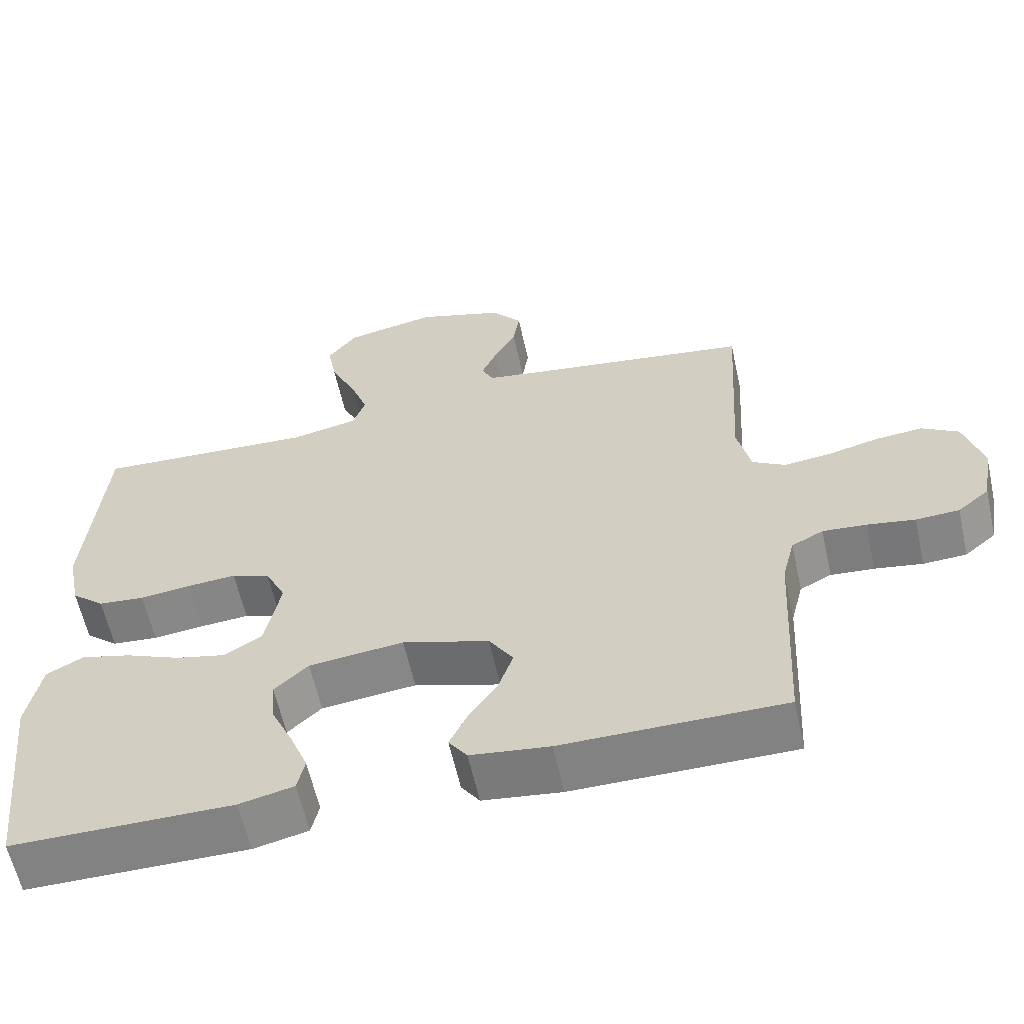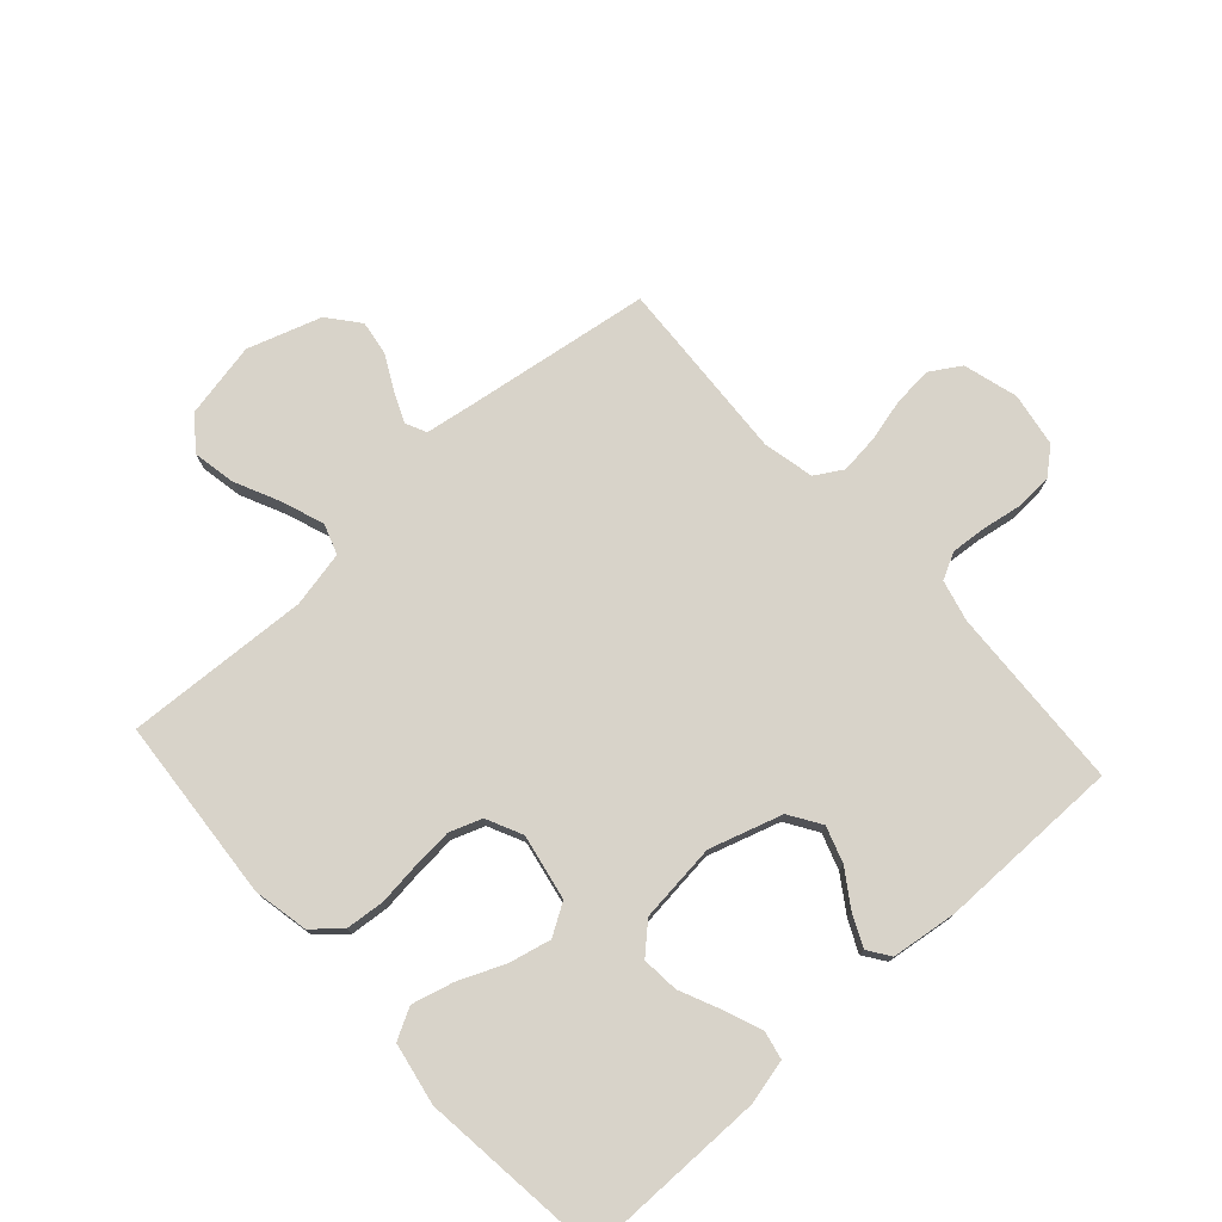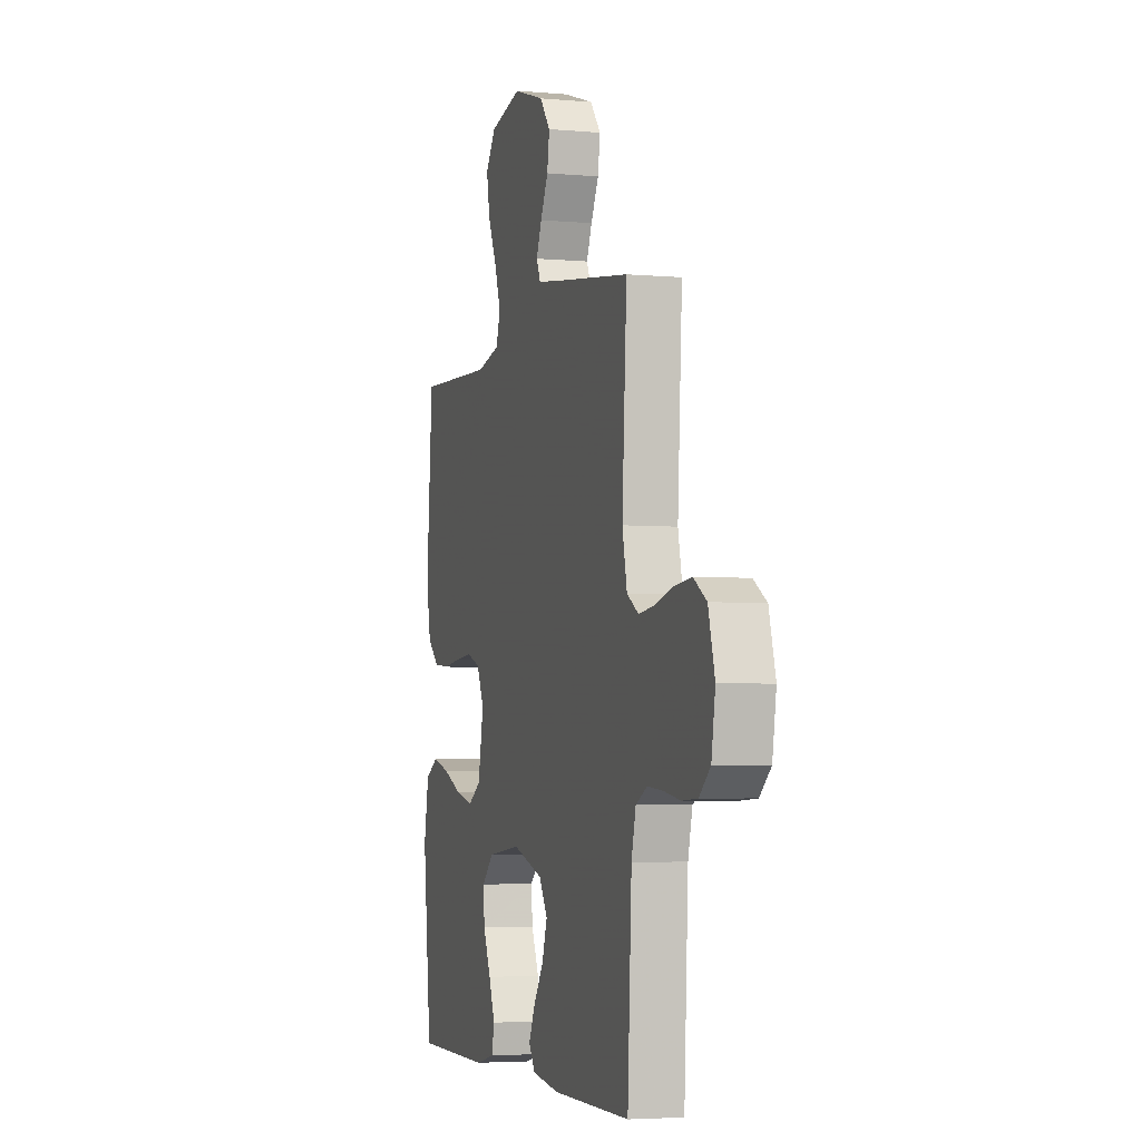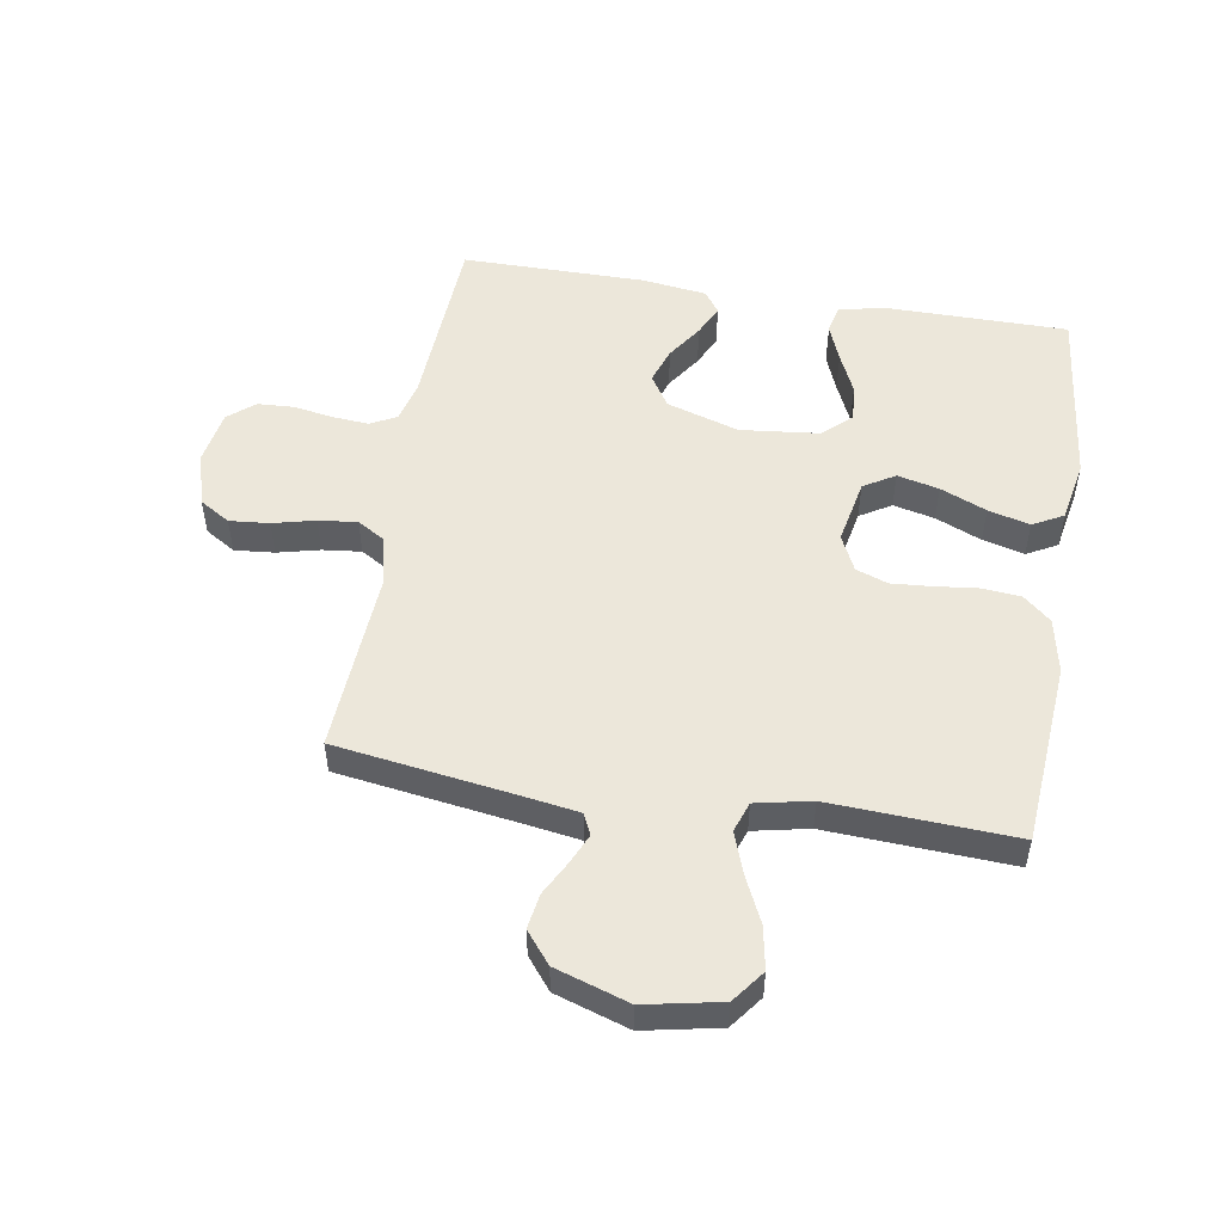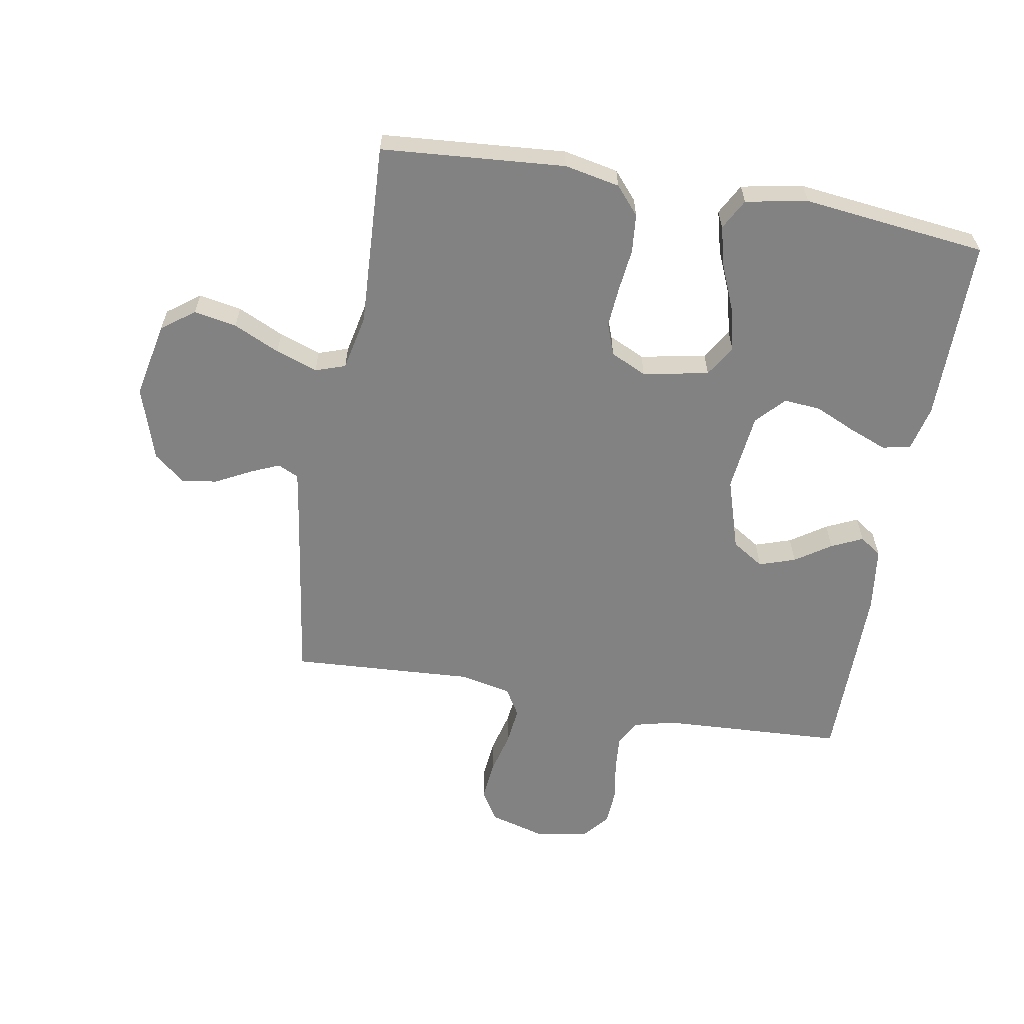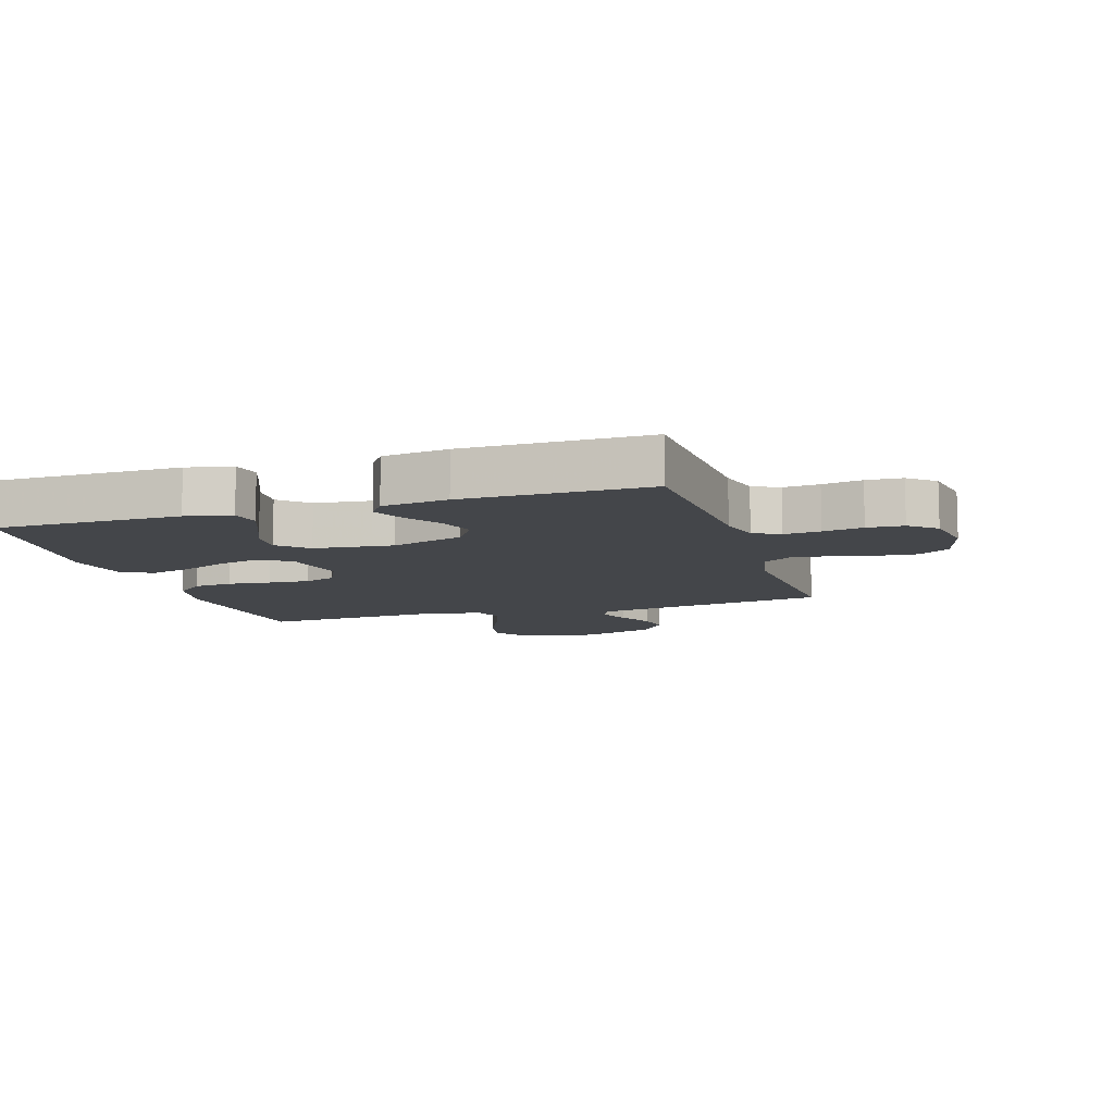
<metadata>
{"format":"obj","ext":"obj","renderer":"f3d","projection":"perspective","resolution":1024,"background":"white","views":[{"elev":-60.8,"azim":-167.5,"up":"+Z"},{"elev":75.9,"azim":137.8,"up":"+Y"},{"elev":-4.3,"azim":-106.3,"up":"+Z"},{"elev":51.6,"azim":9.4,"up":"+Y"},{"elev":-60.7,"azim":80.0,"up":"+Y"},{"elev":-9.8,"azim":-162.6,"up":"+Y"}]}
</metadata>
<code>
v -0.5 0.07 -0.5
v -0.516 0.07 -0.2
v -0.533 0.07 -0.133
v -0.576 0.07 -0.111
v -0.635 0.07 -0.116
v -0.7 0.07 -0.127
v -0.759 0.07 -0.124
v -0.802 0.07 -0.088
v -0.817 0.07 0
v -0.792 0.07 0.089
v -0.742 0.07 0.12
v -0.677 0.07 0.114
v -0.608 0.07 0.097
v -0.545 0.07 0.09
v -0.5 0.07 0.117
v -0.482 0.07 0.2
v -0.5 0.07 0.5
v -0.2 0.07 0.544
v -0.117 0.07 0.557
v -0.101 0.07 0.591
v -0.122 0.07 0.639
v -0.152 0.07 0.696
v -0.161 0.07 0.753
v -0.12 0.07 0.804
v 0 0.07 0.843
v 0.124 0.07 0.818
v 0.164 0.07 0.765
v 0.151 0.07 0.695
v 0.116 0.07 0.62
v 0.092 0.07 0.552
v 0.109 0.07 0.503
v 0.2 0.07 0.484
v 0.5 0.07 0.5
v 0.524 0.07 0.2
v 0.506 0.07 0.11
v 0.461 0.07 0.071
v 0.398 0.07 0.065
v 0.328 0.07 0.073
v 0.262 0.07 0.078
v 0.21 0.07 0.059
v 0.182 0.07 0
v 0.203 0.07 -0.107
v 0.254 0.07 -0.138
v 0.322 0.07 -0.122
v 0.397 0.07 -0.09
v 0.465 0.07 -0.072
v 0.515 0.07 -0.099
v 0.534 0.07 -0.2
v 0.5 0.07 -0.5
v 0.2 0.07 -0.501
v 0.126 0.07 -0.484
v 0.116 0.07 -0.438
v 0.14 0.07 -0.377
v 0.17 0.07 -0.31
v 0.175 0.07 -0.25
v 0.129 0.07 -0.207
v 0 0.07 -0.193
v -0.118 0.07 -0.23
v -0.151 0.07 -0.282
v -0.131 0.07 -0.341
v -0.092 0.07 -0.399
v -0.068 0.07 -0.45
v -0.093 0.07 -0.486
v -0.2 0.07 -0.5
v -0.5 0 -0.5
v -0.516 0 -0.2
v -0.533 0 -0.133
v -0.576 0 -0.111
v -0.635 0 -0.116
v -0.7 0 -0.127
v -0.759 0 -0.124
v -0.802 0 -0.088
v -0.817 0 0
v -0.792 0 0.089
v -0.742 0 0.12
v -0.677 0 0.114
v -0.608 0 0.097
v -0.545 0 0.09
v -0.5 0 0.117
v -0.482 0 0.2
v -0.5 0 0.5
v -0.2 0 0.544
v -0.117 0 0.557
v -0.101 0 0.591
v -0.122 0 0.639
v -0.152 0 0.696
v -0.161 0 0.753
v -0.12 0 0.804
v 0 0 0.843
v 0.124 0 0.818
v 0.164 0 0.765
v 0.151 0 0.695
v 0.116 0 0.62
v 0.092 0 0.552
v 0.109 0 0.503
v 0.2 0 0.484
v 0.5 0 0.5
v 0.524 0 0.2
v 0.506 0 0.11
v 0.461 0 0.071
v 0.398 0 0.065
v 0.328 0 0.073
v 0.262 0 0.078
v 0.21 0 0.059
v 0.182 0 0
v 0.203 0 -0.107
v 0.254 0 -0.138
v 0.322 0 -0.122
v 0.397 0 -0.09
v 0.465 0 -0.072
v 0.515 0 -0.099
v 0.534 0 -0.2
v 0.5 0 -0.5
v 0.2 0 -0.501
v 0.126 0 -0.484
v 0.116 0 -0.438
v 0.14 0 -0.377
v 0.17 0 -0.31
v 0.175 0 -0.25
v 0.129 0 -0.207
v 0 0 -0.193
v -0.118 0 -0.23
v -0.151 0 -0.282
v -0.131 0 -0.341
v -0.092 0 -0.399
v -0.068 0 -0.45
v -0.093 0 -0.486
v -0.2 0 -0.5
f 63 64 1 2
f 60 61 62 63
f 59 60 63 2
f 58 59 2 3
f 57 58 3 4
f 56 57 4
f 51 52 53 54
f 49 50 51 54
f 49 54 55
f 48 49 55 56
f 44 45 46 47
f 43 44 47 48
f 35 36 37 38
f 35 38 39
f 32 33 34 35
f 31 32 35 39
f 26 27 28 29
f 26 29 30
f 25 26 30
f 24 25 30
f 21 22 23 24
f 20 21 24 30
f 19 20 30 31
f 16 17 18
f 15 16 18 19
f 10 11 12 13
f 10 13 14
f 9 10 14
f 8 9 14
f 5 6 7 8
f 4 5 8 14
f 43 48 56 4
f 19 31 39 40
f 15 19 40 41
f 14 15 41 42
f 4 14 42 43
f 66 65 128 127
f 127 126 125 124
f 66 127 124 123
f 67 66 123 122
f 68 67 122 121
f 68 121 120
f 118 117 116 115
f 118 115 114 113
f 119 118 113
f 120 119 113 112
f 111 110 109 108
f 112 111 108 107
f 102 101 100 99
f 103 102 99
f 99 98 97 96
f 103 99 96 95
f 93 92 91 90
f 94 93 90
f 94 90 89
f 94 89 88
f 88 87 86 85
f 94 88 85 84
f 95 94 84 83
f 82 81 80
f 83 82 80 79
f 77 76 75 74
f 78 77 74
f 78 74 73
f 78 73 72
f 72 71 70 69
f 78 72 69 68
f 68 120 112 107
f 104 103 95 83
f 105 104 83 79
f 106 105 79 78
f 107 106 78 68
f 1 65 66 2
f 2 66 67 3
f 3 67 68 4
f 4 68 69 5
f 5 69 70 6
f 6 70 71 7
f 7 71 72 8
f 8 72 73 9
f 9 73 74 10
f 10 74 75 11
f 11 75 76 12
f 12 76 77 13
f 13 77 78 14
f 14 78 79 15
f 15 79 80 16
f 16 80 81 17
f 17 81 82 18
f 18 82 83 19
f 19 83 84 20
f 20 84 85 21
f 21 85 86 22
f 22 86 87 23
f 23 87 88 24
f 24 88 89 25
f 25 89 90 26
f 26 90 91 27
f 27 91 92 28
f 28 92 93 29
f 29 93 94 30
f 30 94 95 31
f 31 95 96 32
f 32 96 97 33
f 33 97 98 34
f 34 98 99 35
f 35 99 100 36
f 36 100 101 37
f 37 101 102 38
f 38 102 103 39
f 39 103 104 40
f 40 104 105 41
f 41 105 106 42
f 42 106 107 43
f 43 107 108 44
f 44 108 109 45
f 45 109 110 46
f 46 110 111 47
f 47 111 112 48
f 48 112 113 49
f 49 113 114 50
f 50 114 115 51
f 51 115 116 52
f 52 116 117 53
f 53 117 118 54
f 54 118 119 55
f 55 119 120 56
f 56 120 121 57
f 57 121 122 58
f 58 122 123 59
f 59 123 124 60
f 60 124 125 61
f 61 125 126 62
f 62 126 127 63
f 63 127 128 64
f 64 128 65 1

</code>
